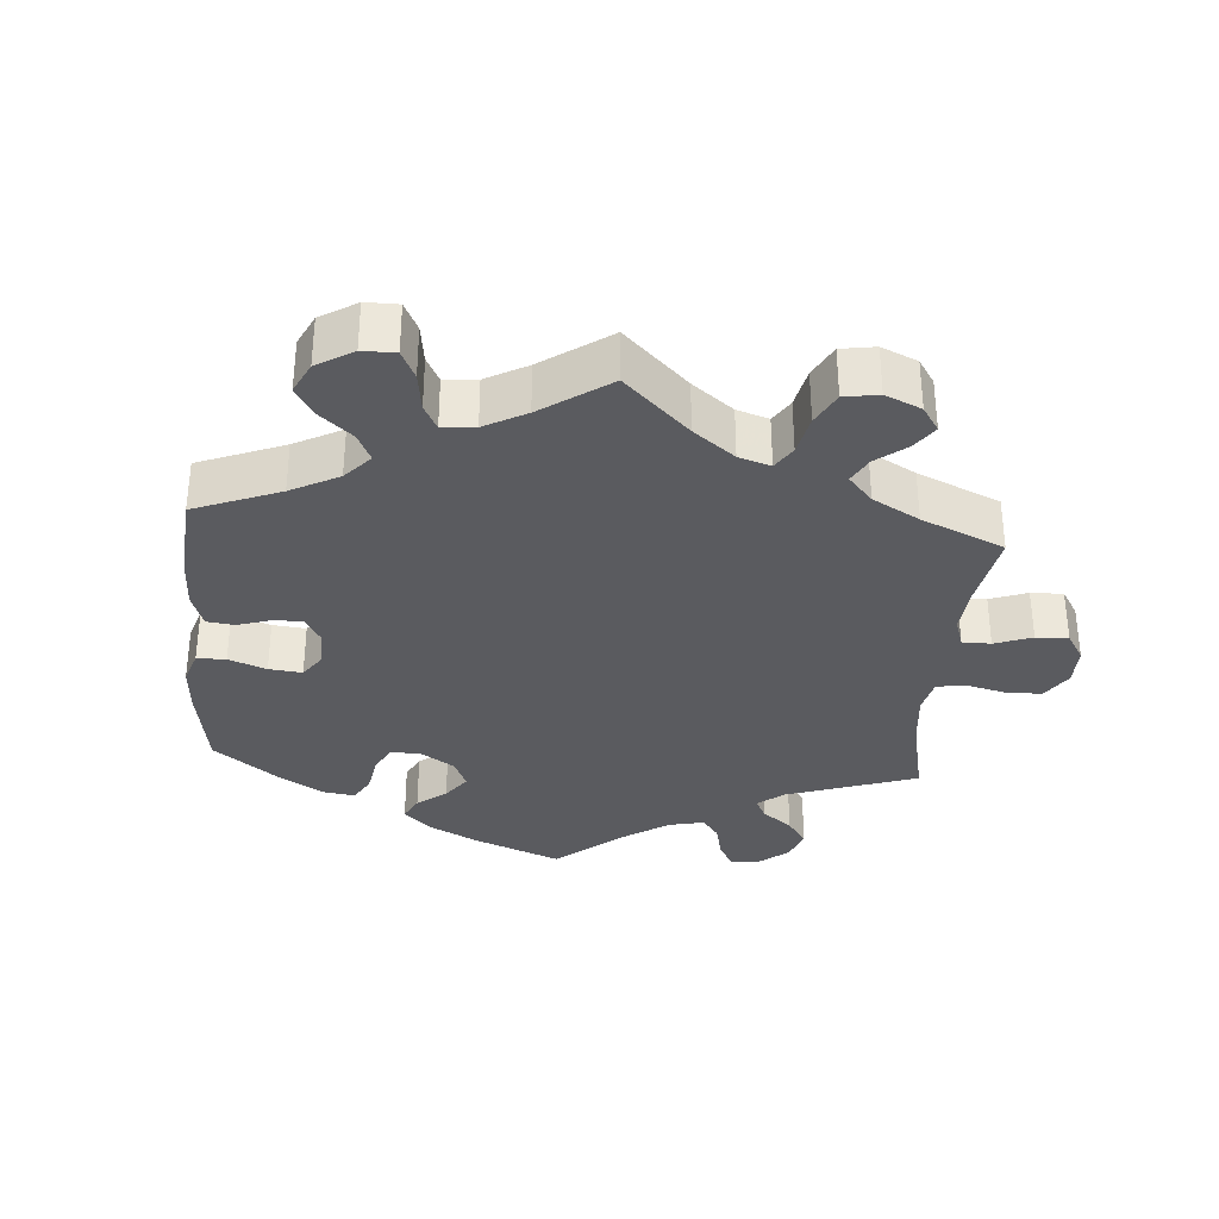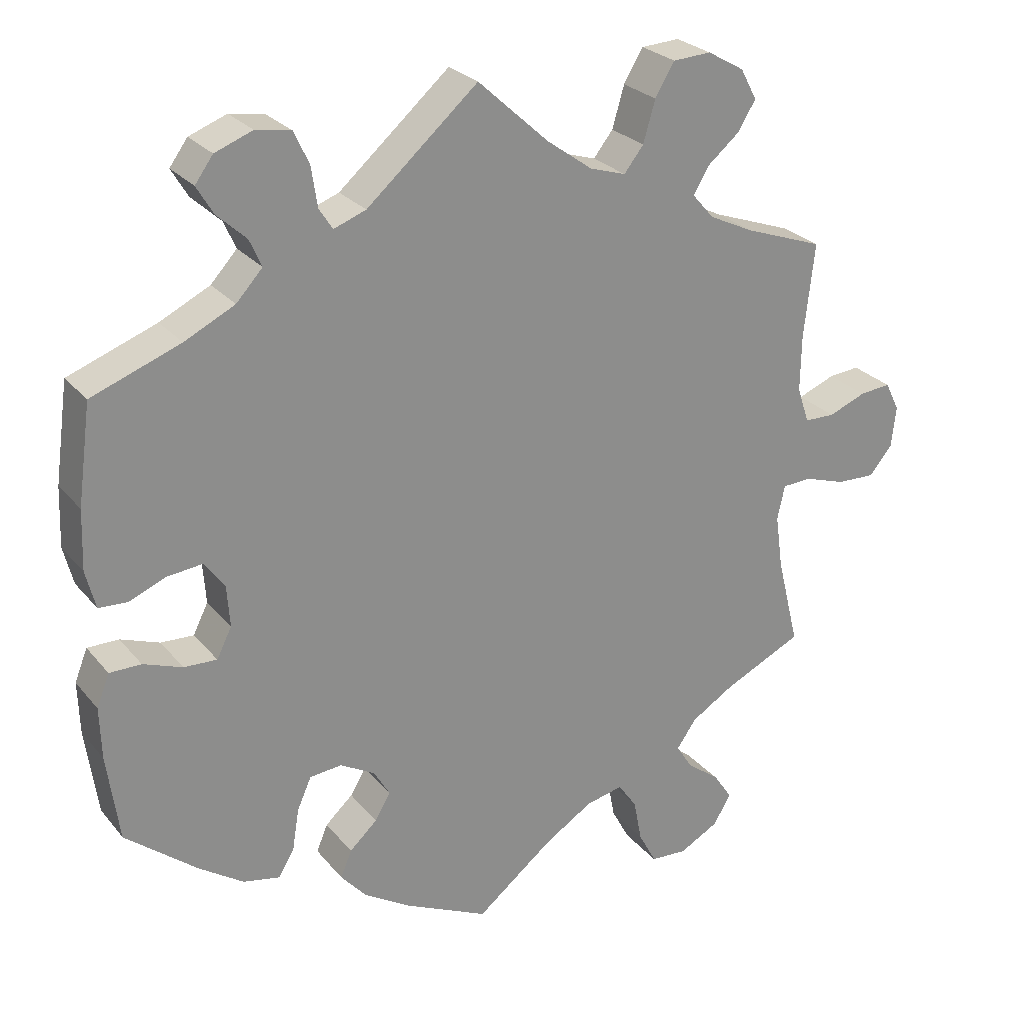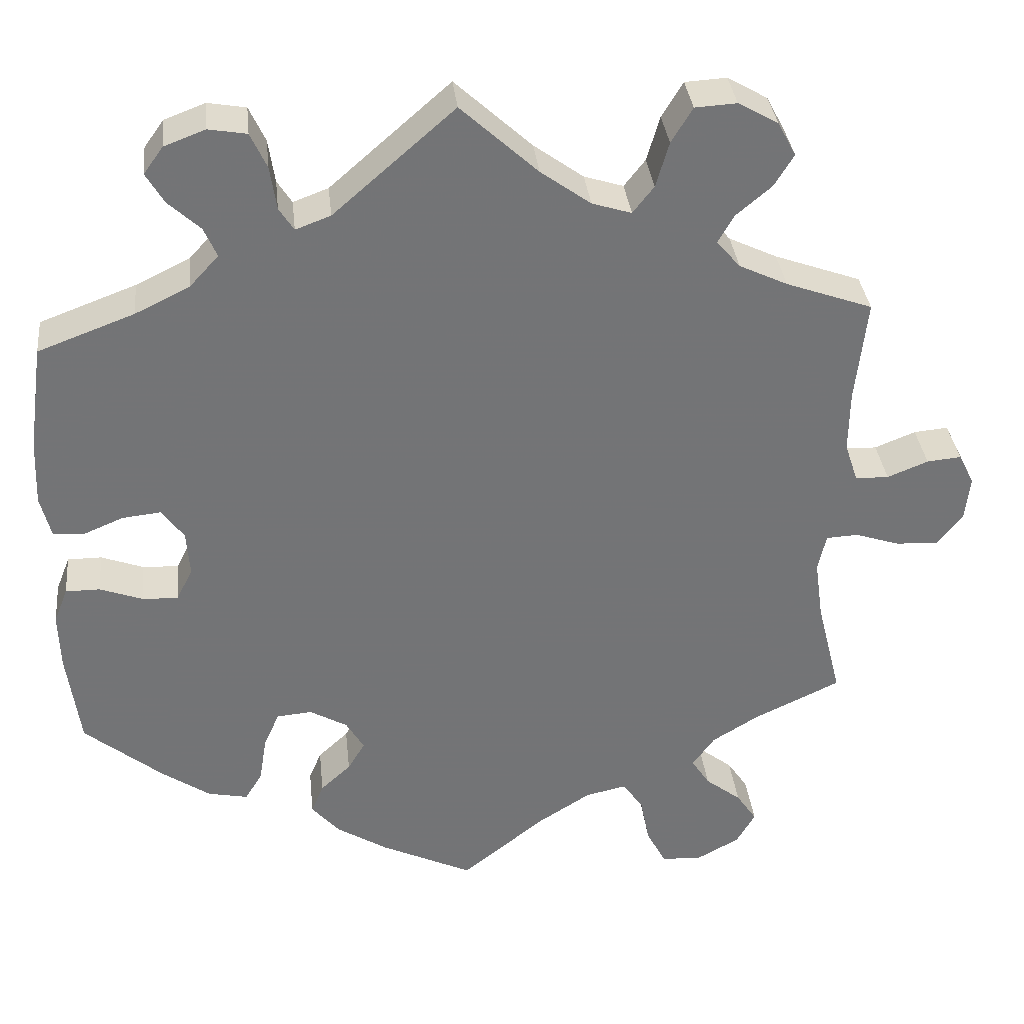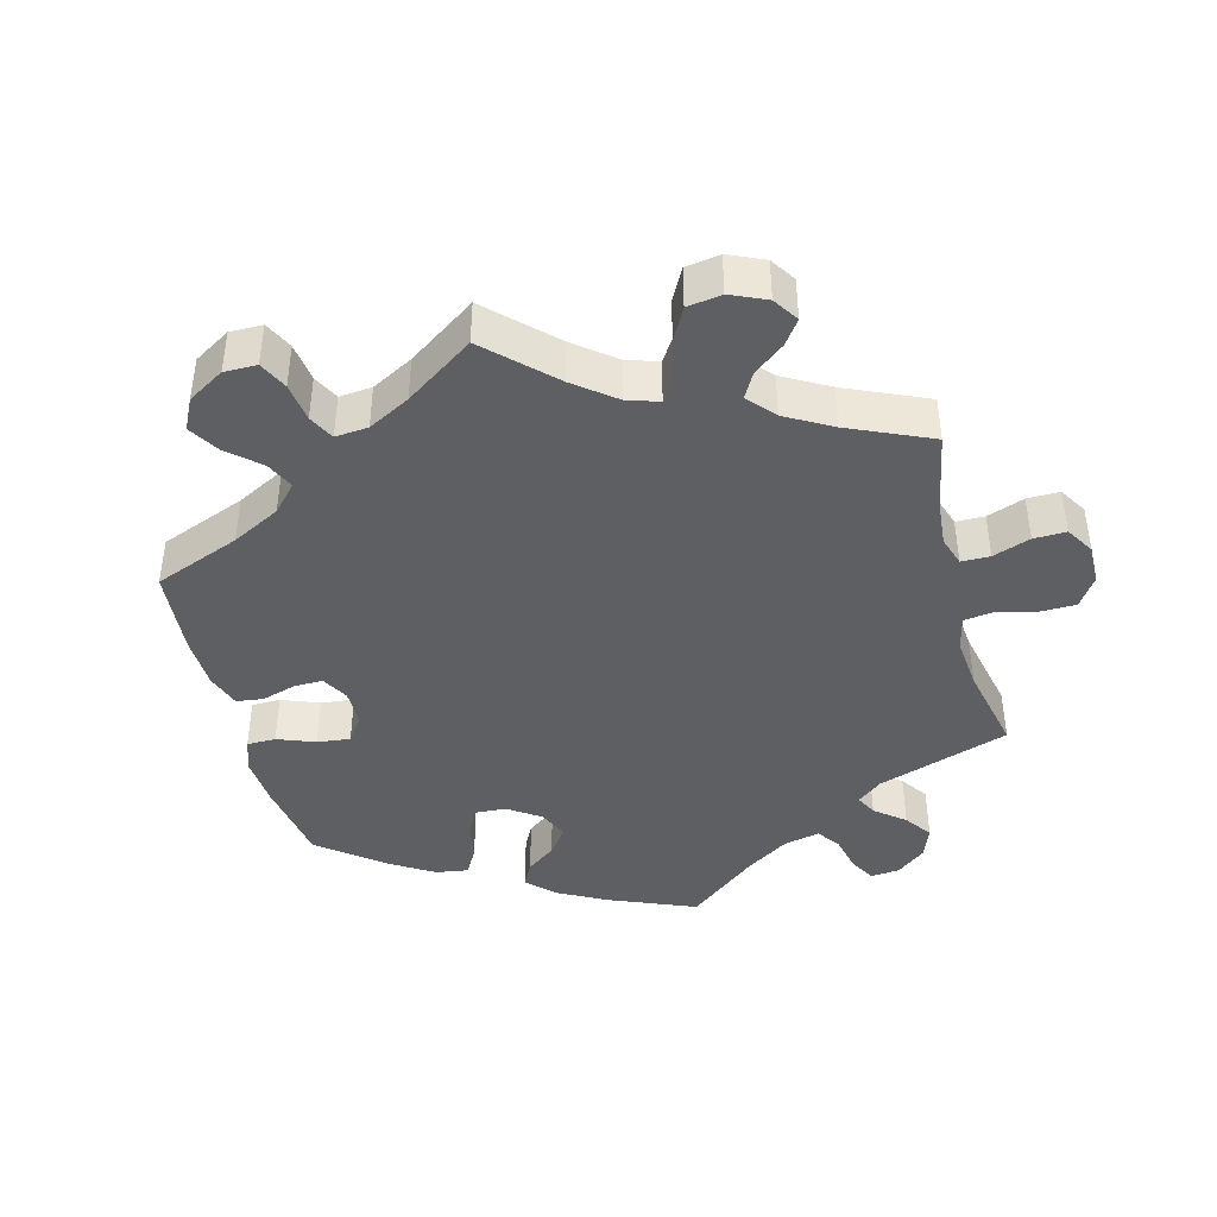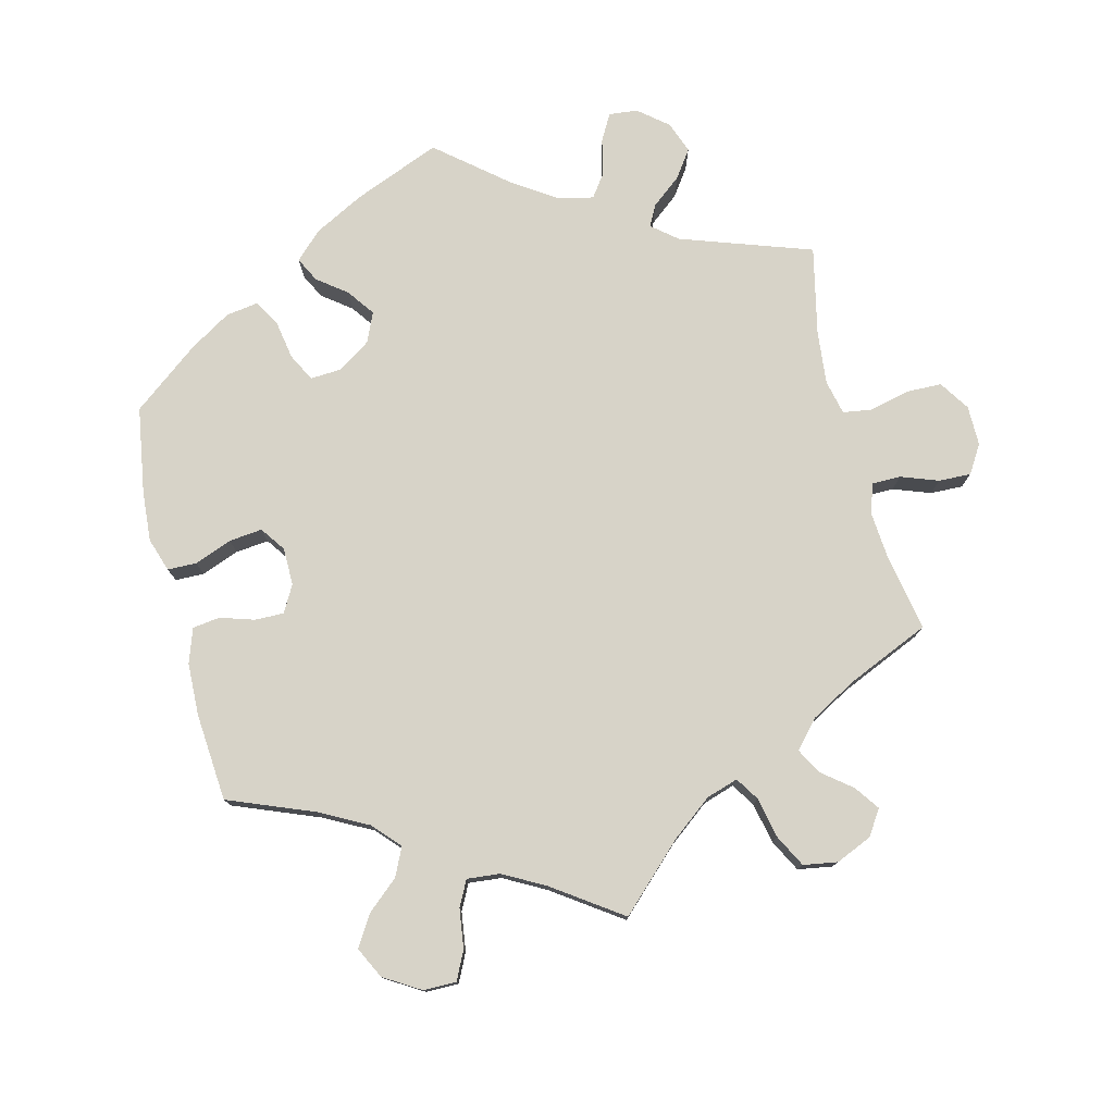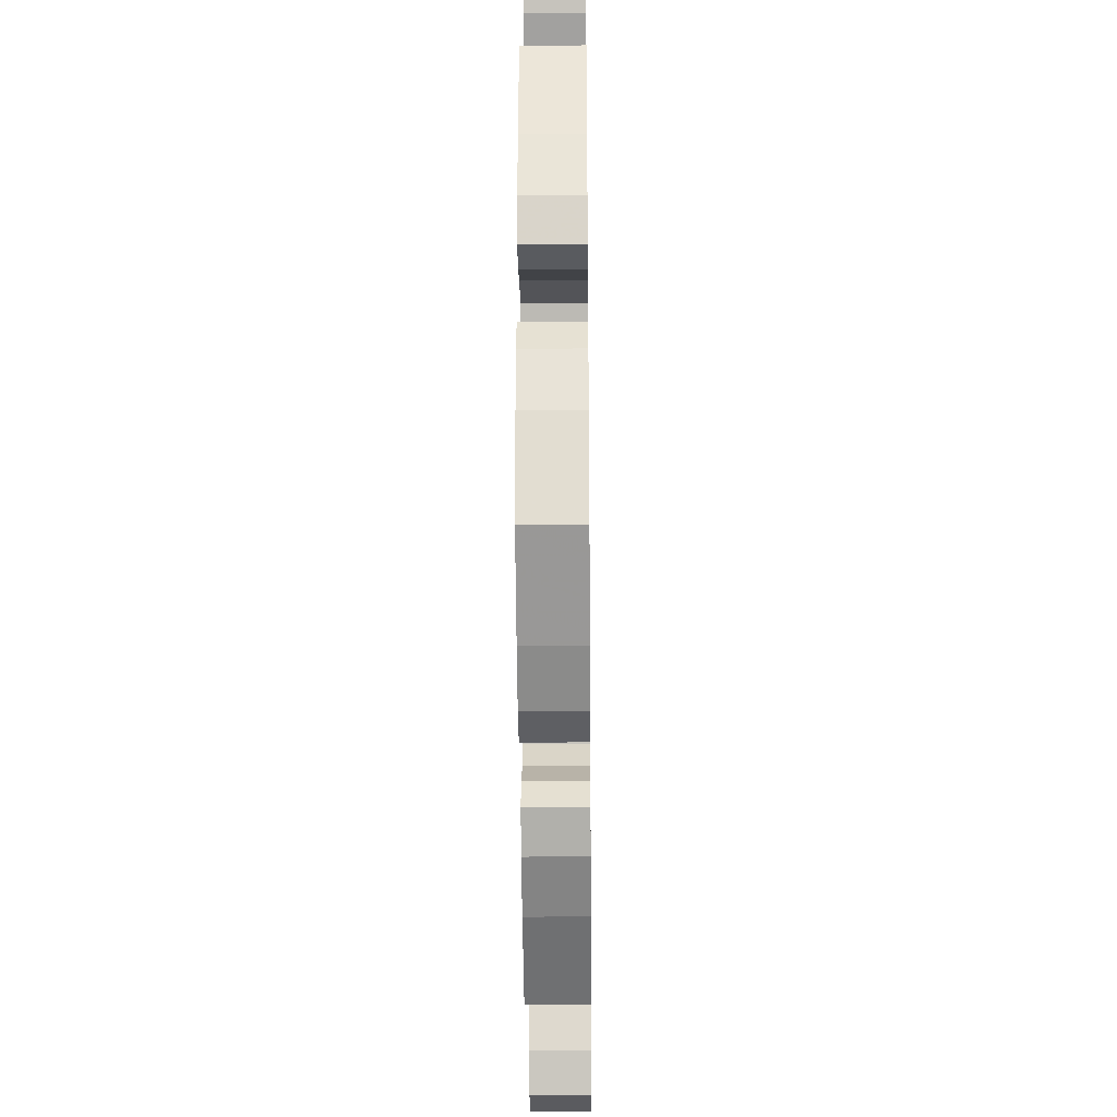
<metadata>
{"format":"obj","ext":"obj","renderer":"f3d","projection":"perspective","resolution":1024,"background":"white","views":[{"elev":-33.4,"azim":-124.6,"up":"+Y"},{"elev":26.0,"azim":149.8,"up":"+Z"},{"elev":34.2,"azim":173.9,"up":"+Z"},{"elev":-42.0,"azim":-105.5,"up":"+Y"},{"elev":77.1,"azim":-134.0,"up":"+Y"},{"elev":-29.6,"azim":90.6,"up":"+Z"}]}
</metadata>
<code>
v 0.404 0.07 -0.367
v 0.345 0.07 -0.407
v 0.296 0.07 -0.417
v 0.275 0.07 -0.382
v 0.266 0.07 -0.326
v 0.247 0.07 -0.283
v 0.204 0.07 -0.279
v 0.158 0.07 -0.305
v 0.136 0.07 -0.342
v 0.157 0.07 -0.377
v 0.194 0.07 -0.411
v 0.209 0.07 -0.447
v 0.175 0.07 -0.486
v 0.112 0.07 -0.525
v 0 0.07 -0.578
v -0.102 0.07 -0.497
v -0.167 0.07 -0.456
v -0.217 0.07 -0.445
v -0.242 0.07 -0.481
v -0.253 0.07 -0.538
v -0.277 0.07 -0.583
v -0.326 0.07 -0.586
v -0.379 0.07 -0.557
v -0.402 0.07 -0.517
v -0.377 0.07 -0.48
v -0.333 0.07 -0.446
v -0.311 0.07 -0.412
v -0.338 0.07 -0.374
v -0.395 0.07 -0.339
v -0.501 0.07 -0.289
v -0.471 0.07 -0.168
v -0.461 0.07 -0.096
v -0.471 0.07 -0.05
v -0.51 0.07 -0.048
v -0.565 0.07 -0.066
v -0.617 0.07 -0.068
v -0.648 0.07 -0.03
v -0.654 0.07 0.025
v -0.635 0.07 0.063
v -0.593 0.07 0.059
v -0.543 0.07 0.039
v -0.502 0.07 0.04
v -0.486 0.07 0.088
v -0.487 0.07 0.163
v -0.501 0.07 0.289
v -0.395 0.07 0.327
v -0.336 0.07 0.355
v -0.307 0.07 0.388
v -0.327 0.07 0.423
v -0.37 0.07 0.459
v -0.394 0.07 0.498
v -0.372 0.07 0.539
v -0.323 0.07 0.567
v -0.272 0.07 0.564
v -0.246 0.07 0.521
v -0.23 0.07 0.466
v -0.204 0.07 0.433
v -0.156 0.07 0.448
v -0.095 0.07 0.492
v -0.001 0.07 0.578
v 0.147 0.07 0.449
v 0.19 0.07 0.433
v 0.208 0.07 0.461
v 0.216 0.07 0.514
v 0.236 0.07 0.557
v 0.283 0.07 0.565
v 0.333 0.07 0.546
v 0.357 0.07 0.513
v 0.335 0.07 0.476
v 0.296 0.07 0.44
v 0.28 0.07 0.404
v 0.315 0.07 0.366
v 0.382 0.07 0.333
v 0.5 0.07 0.289
v 0.518 0.07 0.158
v 0.521 0.07 0.079
v 0.508 0.07 0.028
v 0.469 0.07 0.026
v 0.421 0.07 0.046
v 0.374 0.07 0.051
v 0.347 0.07 0.014
v 0.343 0.07 -0.041
v 0.363 0.07 -0.081
v 0.407 0.07 -0.079
v 0.459 0.07 -0.06
v 0.501 0.07 -0.06
v 0.518 0.07 -0.103
v 0.516 0.07 -0.172
v 0.5 0.07 -0.289
v 0.404 0 -0.367
v 0.345 0 -0.407
v 0.296 0 -0.417
v 0.275 0 -0.382
v 0.266 0 -0.326
v 0.247 0 -0.283
v 0.204 0 -0.279
v 0.158 0 -0.305
v 0.136 0 -0.342
v 0.157 0 -0.377
v 0.194 0 -0.411
v 0.209 0 -0.447
v 0.175 0 -0.486
v 0.112 0 -0.525
v 0 0 -0.578
v -0.102 0 -0.497
v -0.167 0 -0.456
v -0.217 0 -0.445
v -0.242 0 -0.481
v -0.253 0 -0.538
v -0.277 0 -0.583
v -0.326 0 -0.586
v -0.379 0 -0.557
v -0.402 0 -0.517
v -0.377 0 -0.48
v -0.333 0 -0.446
v -0.311 0 -0.412
v -0.338 0 -0.374
v -0.395 0 -0.339
v -0.501 0 -0.289
v -0.471 0 -0.168
v -0.461 0 -0.096
v -0.471 0 -0.05
v -0.51 0 -0.048
v -0.565 0 -0.066
v -0.617 0 -0.068
v -0.648 0 -0.03
v -0.654 0 0.025
v -0.635 0 0.063
v -0.593 0 0.059
v -0.543 0 0.039
v -0.502 0 0.04
v -0.486 0 0.088
v -0.487 0 0.163
v -0.501 0 0.289
v -0.395 0 0.327
v -0.336 0 0.355
v -0.307 0 0.388
v -0.327 0 0.423
v -0.37 0 0.459
v -0.394 0 0.498
v -0.372 0 0.539
v -0.323 0 0.567
v -0.272 0 0.564
v -0.246 0 0.521
v -0.23 0 0.466
v -0.204 0 0.433
v -0.156 0 0.448
v -0.095 0 0.492
v -0.001 0 0.578
v 0.147 0 0.449
v 0.19 0 0.433
v 0.208 0 0.461
v 0.216 0 0.514
v 0.236 0 0.557
v 0.283 0 0.565
v 0.333 0 0.546
v 0.357 0 0.513
v 0.335 0 0.476
v 0.296 0 0.44
v 0.28 0 0.404
v 0.315 0 0.366
v 0.382 0 0.333
v 0.5 0 0.289
v 0.518 0 0.158
v 0.521 0 0.079
v 0.508 0 0.028
v 0.469 0 0.026
v 0.421 0 0.046
v 0.374 0 0.051
v 0.347 0 0.014
v 0.343 0 -0.041
v 0.363 0 -0.081
v 0.407 0 -0.079
v 0.459 0 -0.06
v 0.501 0 -0.06
v 0.518 0 -0.103
v 0.516 0 -0.172
v 0.5 0 -0.289
f 84 85 86 87
f 83 84 87 88
f 76 77 78 79
f 76 79 80
f 73 74 75 76
f 72 73 76 80
f 71 72 80 81
f 67 68 69 70
f 67 70 71
f 66 67 71
f 63 64 65 66
f 62 63 66 71
f 59 60 61
f 58 59 61 62
f 57 58 62 71
f 53 54 55 56
f 53 56 57
f 52 53 57
f 49 50 51 52
f 48 49 52 57
f 47 48 57 71
f 44 45 46
f 43 44 46 47
f 42 43 47 71
f 38 39 40 41
f 38 41 42
f 37 38 42
f 34 35 36 37
f 33 34 37 42
f 29 30 31
f 28 29 31 32
f 27 28 32 33
f 23 24 25 26
f 23 26 27
f 22 23 27
f 19 20 21 22
f 18 19 22 27
f 17 18 27 33
f 13 14 15 16
f 10 11 12 13
f 9 10 13 16
f 8 9 16 17
f 2 3 4 5
f 2 5 6
f 1 2 6
f 83 88 89 1
f 42 71 81 82
f 7 8 17 33
f 6 7 33 42
f 82 83 1 6
f 6 42 82
f 176 175 174 173
f 177 176 173 172
f 168 167 166 165
f 169 168 165
f 165 164 163 162
f 169 165 162 161
f 170 169 161 160
f 159 158 157 156
f 160 159 156
f 160 156 155
f 155 154 153 152
f 160 155 152 151
f 150 149 148
f 151 150 148 147
f 160 151 147 146
f 145 144 143 142
f 146 145 142
f 146 142 141
f 141 140 139 138
f 146 141 138 137
f 160 146 137 136
f 135 134 133
f 136 135 133 132
f 160 136 132 131
f 130 129 128 127
f 131 130 127
f 131 127 126
f 126 125 124 123
f 131 126 123 122
f 120 119 118
f 121 120 118 117
f 122 121 117 116
f 115 114 113 112
f 116 115 112
f 116 112 111
f 111 110 109 108
f 116 111 108 107
f 122 116 107 106
f 105 104 103 102
f 102 101 100 99
f 105 102 99 98
f 106 105 98 97
f 94 93 92 91
f 95 94 91
f 95 91 90
f 90 178 177 172
f 171 170 160 131
f 122 106 97 96
f 131 122 96 95
f 95 90 172 171
f 171 131 95
f 1 90 91 2
f 2 91 92 3
f 3 92 93 4
f 4 93 94 5
f 5 94 95 6
f 6 95 96 7
f 7 96 97 8
f 8 97 98 9
f 9 98 99 10
f 10 99 100 11
f 11 100 101 12
f 12 101 102 13
f 13 102 103 14
f 14 103 104 15
f 15 104 105 16
f 16 105 106 17
f 17 106 107 18
f 18 107 108 19
f 19 108 109 20
f 20 109 110 21
f 21 110 111 22
f 22 111 112 23
f 23 112 113 24
f 24 113 114 25
f 25 114 115 26
f 26 115 116 27
f 27 116 117 28
f 28 117 118 29
f 29 118 119 30
f 30 119 120 31
f 31 120 121 32
f 32 121 122 33
f 33 122 123 34
f 34 123 124 35
f 35 124 125 36
f 36 125 126 37
f 37 126 127 38
f 38 127 128 39
f 39 128 129 40
f 40 129 130 41
f 41 130 131 42
f 42 131 132 43
f 43 132 133 44
f 44 133 134 45
f 45 134 135 46
f 46 135 136 47
f 47 136 137 48
f 48 137 138 49
f 49 138 139 50
f 50 139 140 51
f 51 140 141 52
f 52 141 142 53
f 53 142 143 54
f 54 143 144 55
f 55 144 145 56
f 56 145 146 57
f 57 146 147 58
f 58 147 148 59
f 59 148 149 60
f 60 149 150 61
f 61 150 151 62
f 62 151 152 63
f 63 152 153 64
f 64 153 154 65
f 65 154 155 66
f 66 155 156 67
f 67 156 157 68
f 68 157 158 69
f 69 158 159 70
f 70 159 160 71
f 71 160 161 72
f 72 161 162 73
f 73 162 163 74
f 74 163 164 75
f 75 164 165 76
f 76 165 166 77
f 77 166 167 78
f 78 167 168 79
f 79 168 169 80
f 80 169 170 81
f 81 170 171 82
f 82 171 172 83
f 83 172 173 84
f 84 173 174 85
f 85 174 175 86
f 86 175 176 87
f 87 176 177 88
f 88 177 178 89
f 89 178 90 1

</code>
